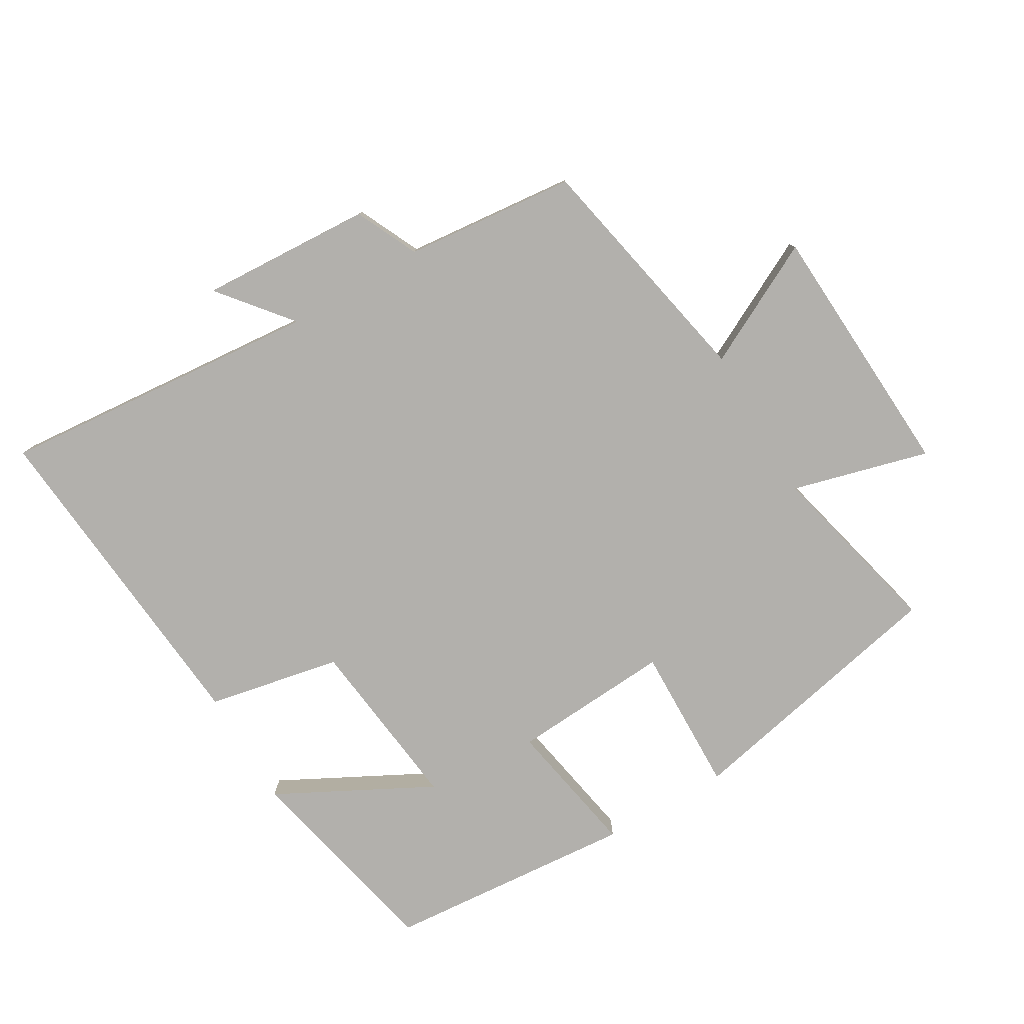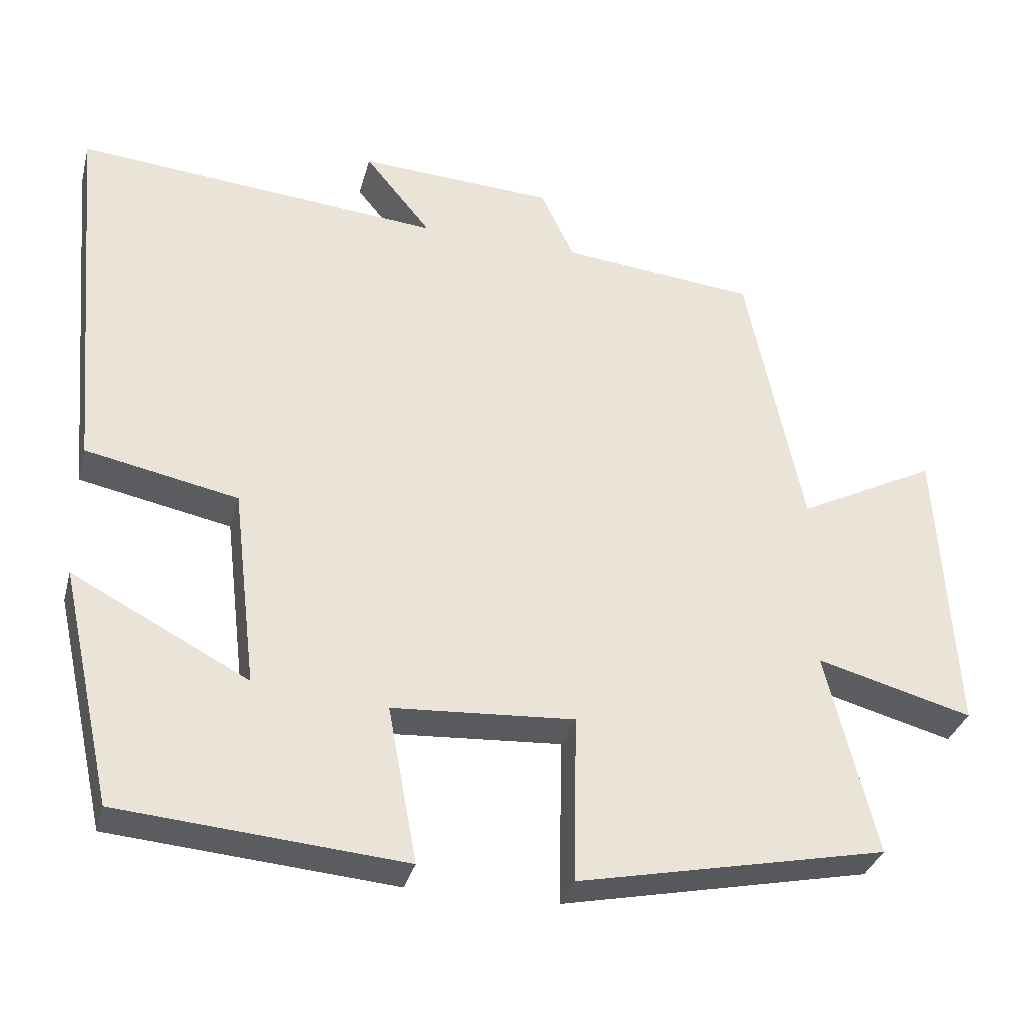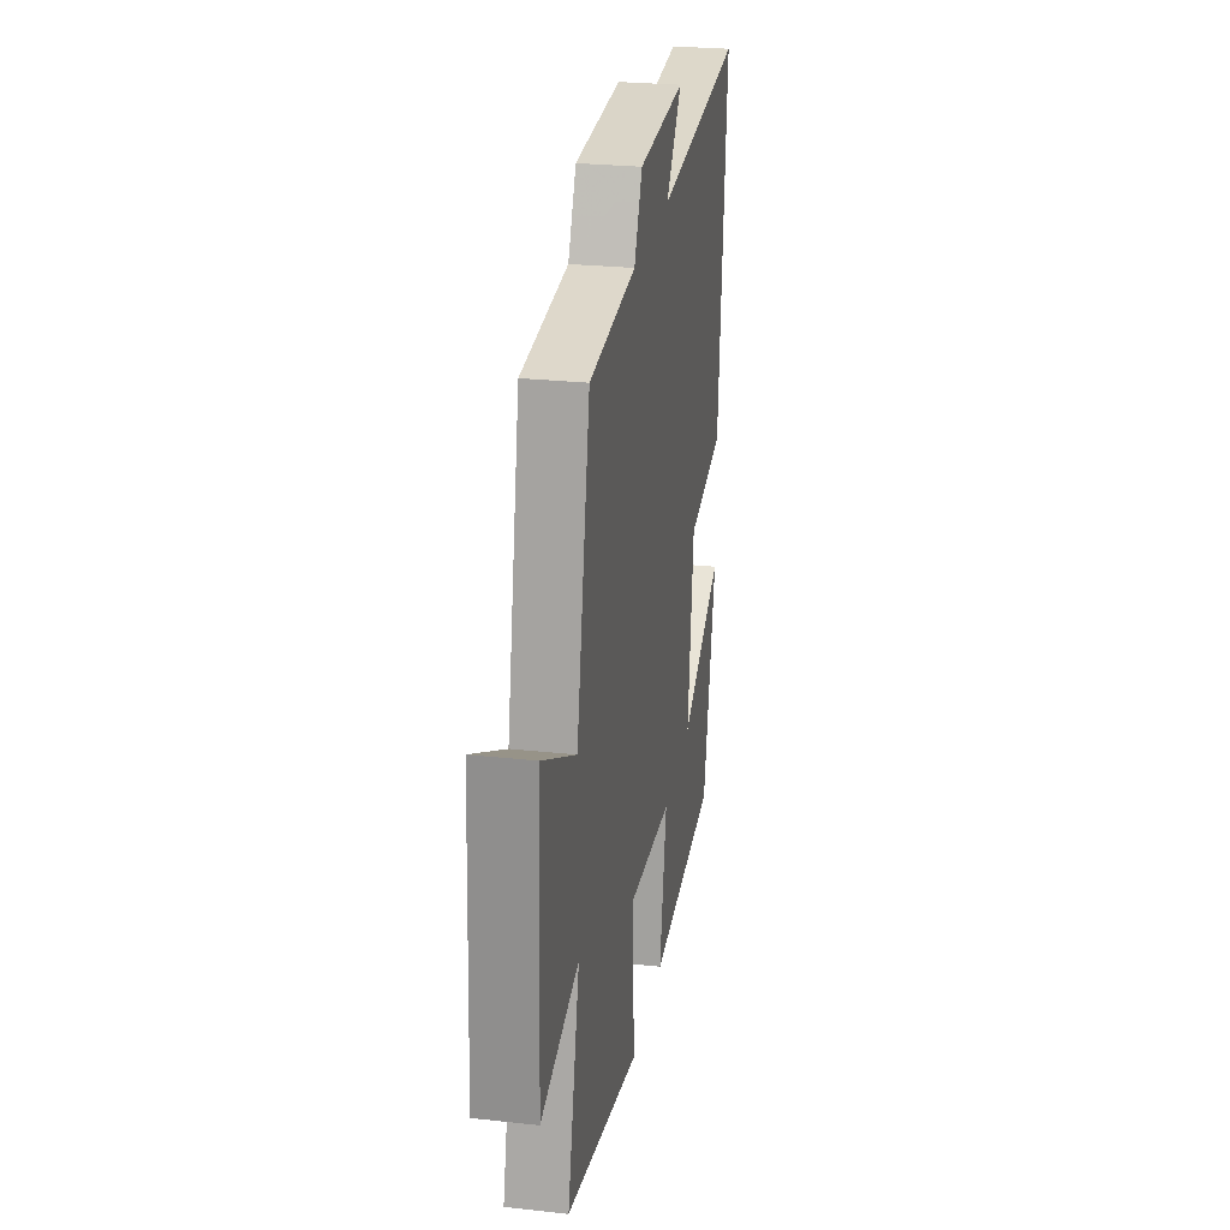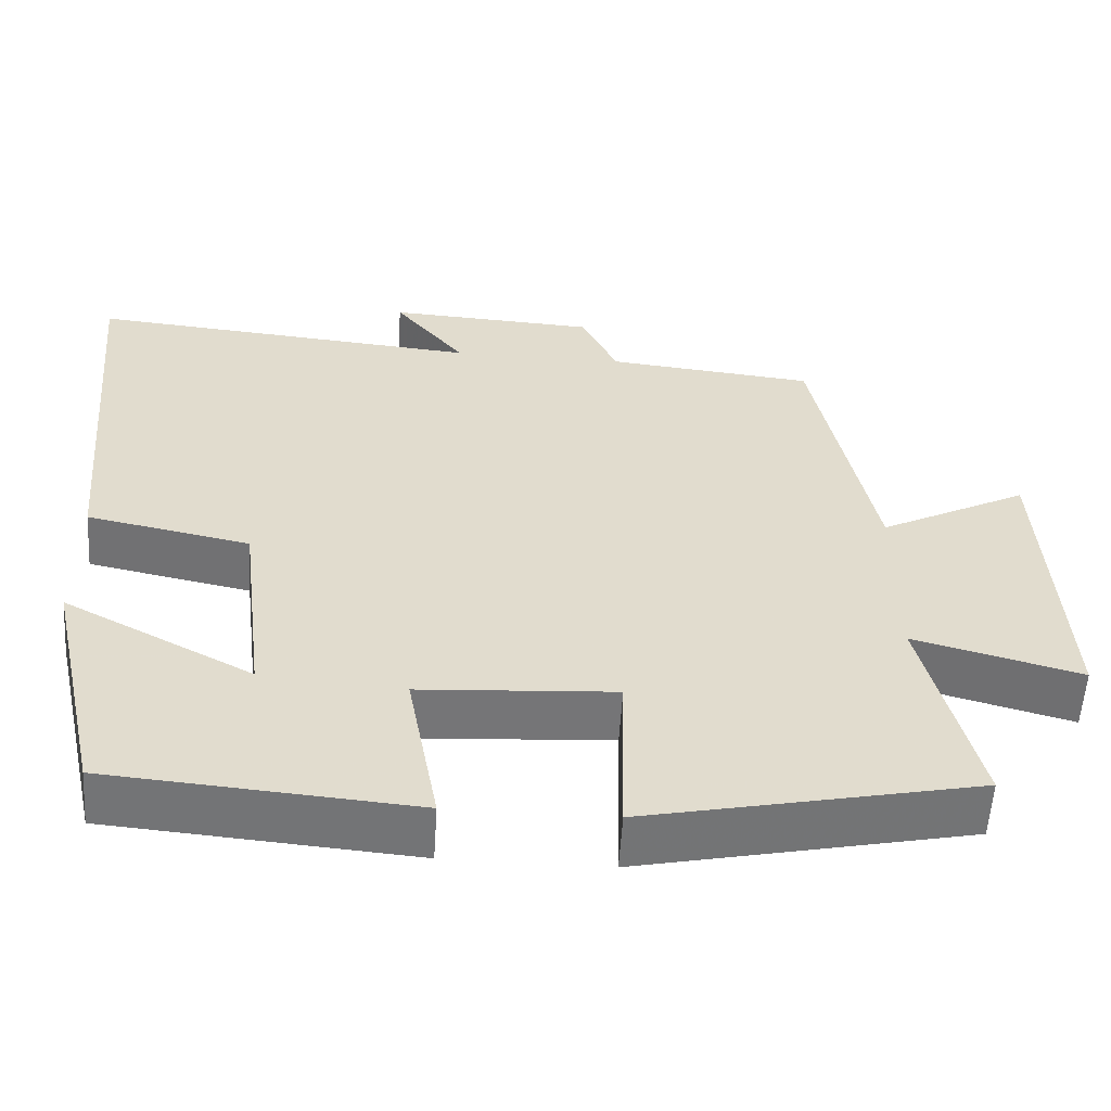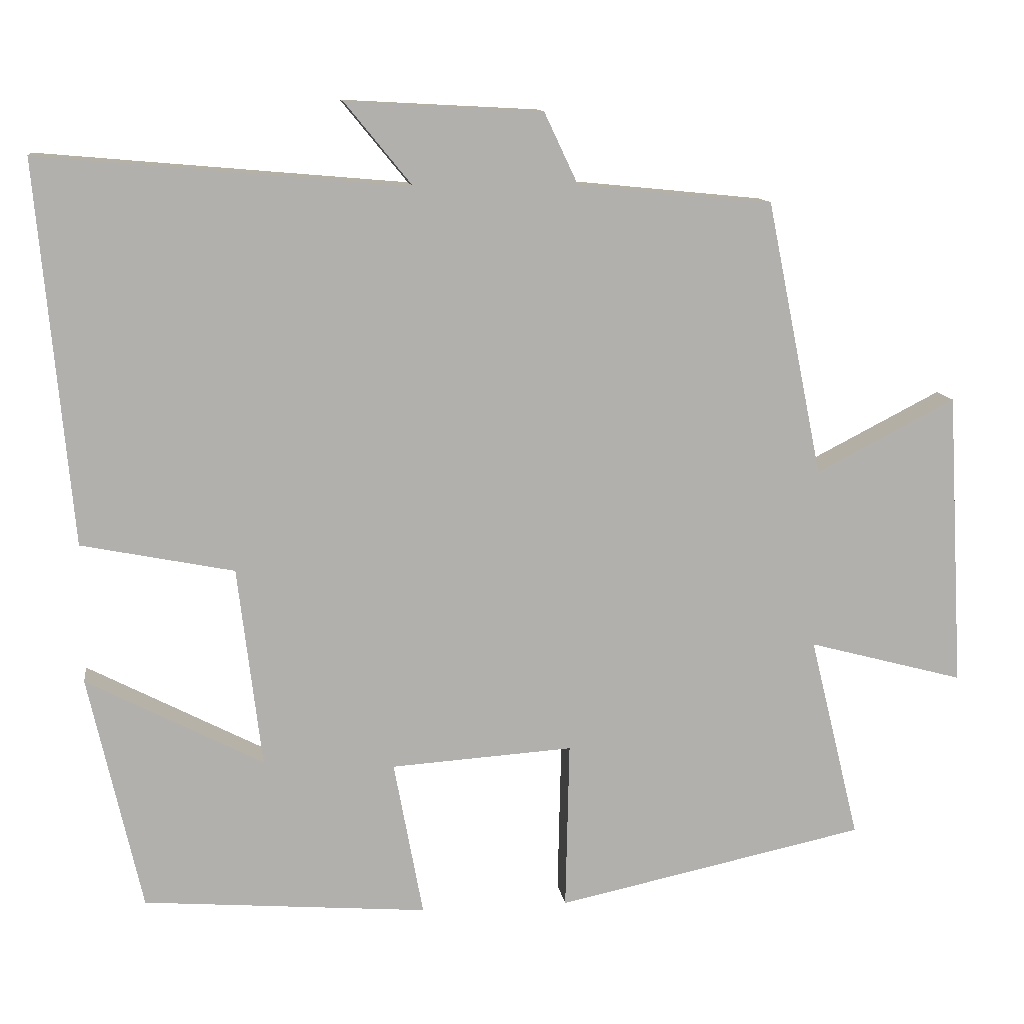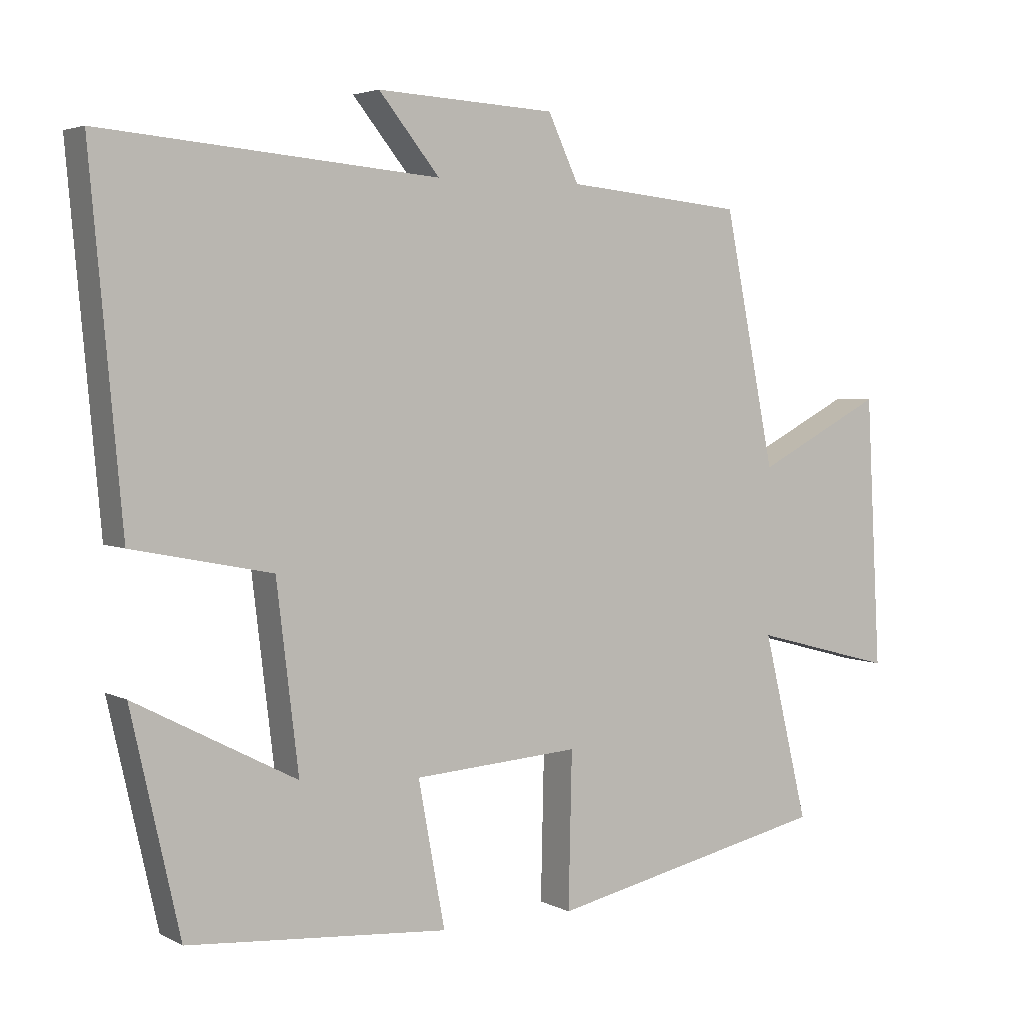
<metadata>
{"format":"obj","ext":"obj","renderer":"f3d","projection":"perspective","resolution":1024,"background":"white","views":[{"elev":-78.8,"azim":30.4,"up":"+Y"},{"elev":-33.3,"azim":-14.4,"up":"+Z"},{"elev":26.3,"azim":99.9,"up":"+Z"},{"elev":-56.5,"azim":-3.6,"up":"+Z"},{"elev":11.7,"azim":-7.8,"up":"+Z"},{"elev":3.9,"azim":-32.4,"up":"+Z"}]}
</metadata>
<code>
v -0.546 0.07 0.543
v -0.054 0.07 0.5
v -0.143 0.07 0.609
v 0.119 0.07 0.595
v 0.164 0.07 0.5
v 0.425 0.07 0.474
v 0.5 0.07 0.106
v 0.687 0.07 0.202
v 0.709 0.07 -0.194
v 0.5 0.07 -0.138
v 0.567 0.07 -0.412
v 0.152 0.07 -0.5
v 0.157 0.07 -0.274
v -0.087 0.07 -0.29
v -0.048 0.07 -0.5
v -0.429 0.07 -0.469
v -0.5 0.07 -0.153
v -0.264 0.07 -0.276
v -0.296 0.07 -0.008
v -0.5 0.07 0.033
v -0.546 0 0.543
v -0.054 0 0.5
v -0.143 0 0.609
v 0.119 0 0.595
v 0.164 0 0.5
v 0.425 0 0.474
v 0.5 0 0.106
v 0.687 0 0.202
v 0.709 0 -0.194
v 0.5 0 -0.138
v 0.567 0 -0.412
v 0.152 0 -0.5
v 0.157 0 -0.274
v -0.087 0 -0.29
v -0.048 0 -0.5
v -0.429 0 -0.469
v -0.5 0 -0.153
v -0.264 0 -0.276
v -0.296 0 -0.008
v -0.5 0 0.033
f 19 20 1 2
f 18 19 2
f 15 16 17 18
f 14 15 18
f 13 14 18 2
f 10 11 12 13
f 10 13 2
f 7 8 9 10
f 5 6 7 10
f 5 10 2 3
f 3 4 5
f 22 21 40 39
f 22 39 38
f 38 37 36 35
f 38 35 34
f 22 38 34 33
f 33 32 31 30
f 22 33 30
f 30 29 28 27
f 30 27 26 25
f 23 22 30 25
f 25 24 23
f 1 21 22 2
f 2 22 23 3
f 3 23 24 4
f 4 24 25 5
f 5 25 26 6
f 6 26 27 7
f 7 27 28 8
f 8 28 29 9
f 9 29 30 10
f 10 30 31 11
f 11 31 32 12
f 12 32 33 13
f 13 33 34 14
f 14 34 35 15
f 15 35 36 16
f 16 36 37 17
f 17 37 38 18
f 18 38 39 19
f 19 39 40 20
f 20 40 21 1

</code>
